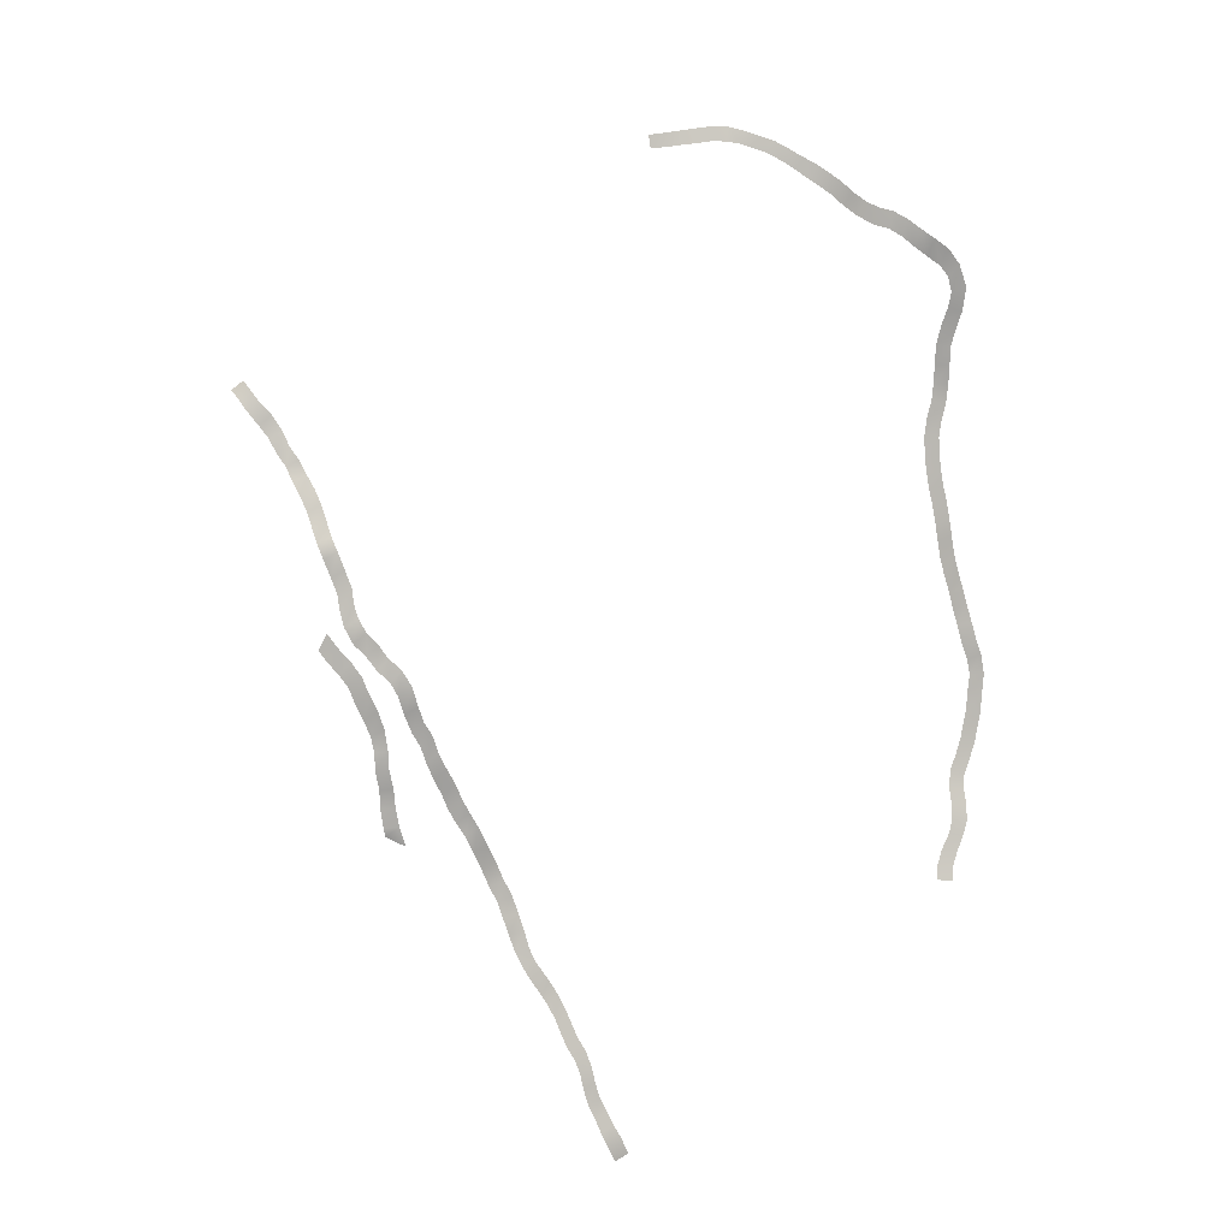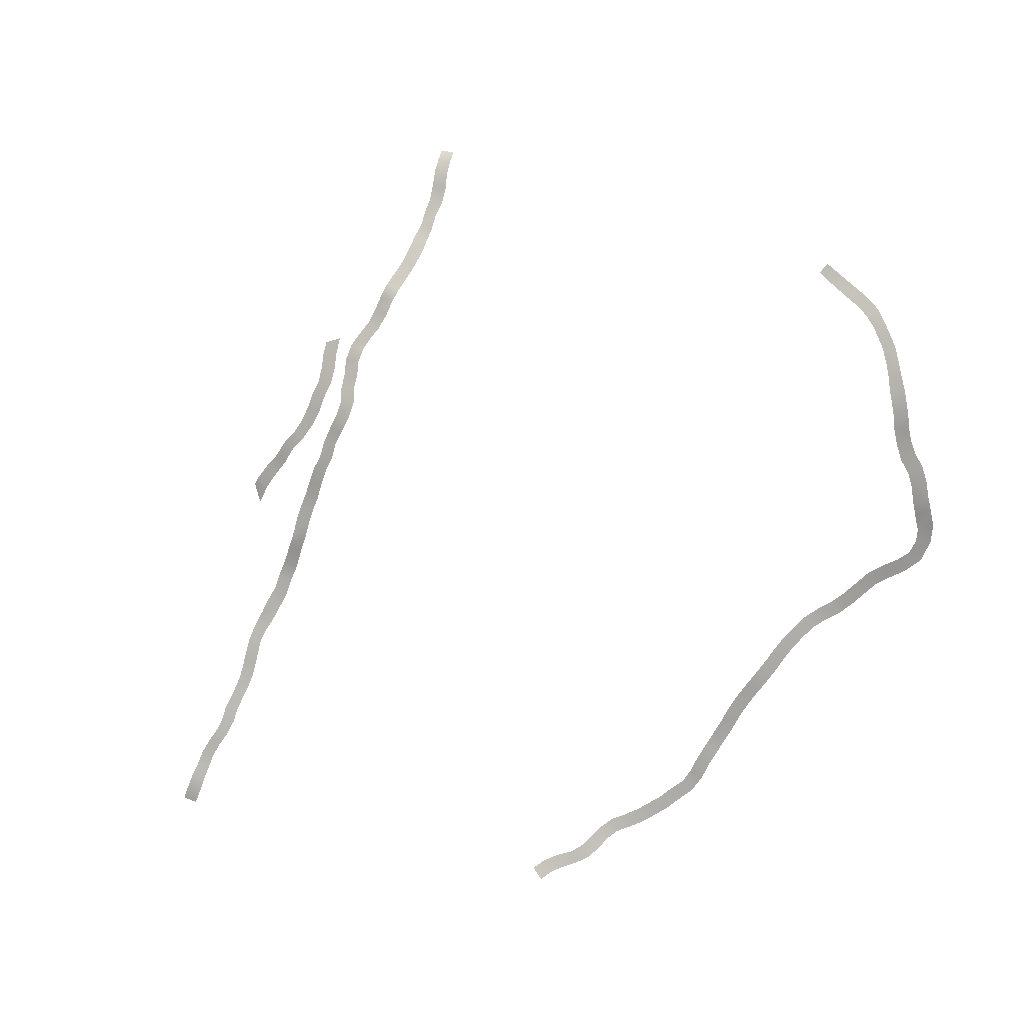
<metadata>
{"format":"obj","ext":"obj","renderer":"f3d","projection":"perspective","resolution":1024,"background":"white","views":[{"elev":72.2,"azim":116.3,"up":"+Y"},{"elev":74.4,"azim":168.3,"up":"+Y"}]}
</metadata>
<code>
v  -8.211 12.43 4.34
v  -8.584 12.51 4.105
v  -8.784 12.46 4.482
v  -8.392 12.36 4.691
v  -8.014 12.36 3.977
v  -8.393 12.38 3.716
v  -7.815 12.15 3.476
v  -8.263 12.24 3.273
v  -7.634 11.99 3.065
v  -8.015 12.01 2.809
v  -7.37 11.85 2.687
v  -7.704 11.91 2.412
v  -7.145 11.76 2.257
v  -7.475 11.84 1.977
v  -6.837 11.72 1.882
v  -7.198 11.71 1.588
v  -6.541 11.63 1.47
v  -6.919 11.65 1.172
v  -6.228 11.55 1.089
v  -6.592 11.6 0.7891
v  -5.878 11.47 0.7404
v  -6.245 11.48 0.444
v  -5.528 11.44 0.3983
v  -5.886 11.42 0.091
v  -5.197 11.29 0.0124
v  -5.574 11.36 -0.2745
v  -4.888 10.95 -0.3545
v  -5.246 11.05 -0.6597
v  -4.571 10.84 -0.7252
v  -4.879 10.94 -1.066
v  -4.164 10.65 -1.016
v  -4.503 10.75 -1.318
v  -3.808 10.53 -1.332
v  -4.201 10.65 -1.616
v  -3.511 10.36 -1.772
v  -3.941 10.57 -2.017
v  -3.352 10.22 -2.295
v  -3.802 10.42 -2.469
v  -3.144 10.14 -2.749
v  -3.595 10.3 -2.895
v  -3.02 10.02 -3.231
v  -3.477 10.19 -3.394
v  -2.793 9.873 -3.599
v  -3.195 10.03 -3.872
v  -2.452 9.499 -3.945
v  -2.81 9.668 -4.252
v  -2.129 9.191 -4.342
v  -2.528 9.388 -4.559
v  -1.905 8.965 -4.737
v  -2.325 9.172 -4.933
v  -1.598 8.721 -5.062
v  -2.004 8.835 -5.279
v  -1.314 8.333 -5.441
v  -1.732 8.505 -5.679
v  -1.073 8.047 -5.803
v  -1.485 8.213 -6.085
v  -0.8111 7.749 -6.136
v  -1.221 7.91 -6.421
v  -0.5793 7.538 -6.505
v  -1.002 7.728 -6.772
v  -0.3785 7.326 -6.894
v  -0.7811 7.398 -7.156
v  -0.0985 7.006 -7.317
v  -0.4883 7.032 -7.587
v  0.1857 6.561 -7.714
v  -0.2036 6.54 -8.008
v  0.4943 6.261 -8.107
v  0.1027 6.261 -8.398
v  0.7645 6.001 -8.516
v  0.3821 6.001 -8.818
v  1.097 5.828 -8.86
v  0.7397 5.714 -9.194
v  1.425 5.535 -9.21
v  1.088 5.495 -9.565
v  1.772 5.33 -9.589
v  1.445 5.33 -9.895
v  2.086 5.154 -10.02
v  1.7 5.154 -10.2
v  2.314 4.934 -10.43
v  1.87 4.98 -10.54
v  2.502 4.738 -10.81
v  2.053 4.804 -10.91
v  2.707 4.563 -11.19
v  2.257 4.582 -11.28
v  2.933 4.397 -11.51
v  2.512 4.416 -11.65
v  3.216 4.231 -11.84
v  2.827 4.23 -12.03
v  3.51 4.069 -12.2
v  3.098 4.069 -12.36
v  3.733 3.895 -12.58
v  3.309 3.895 -12.72
v  4.011 3.718 -12.89
v  3.631 3.712 -13.09
v  4.36 3.521 -13.18
v  4.013 3.52 -13.41
v  4.707 3.296 -13.52
v  4.331 3.296 -13.71
v  4.979 3.116 -13.89
v  4.574 3.115 -14.06
v  5.258 2.951 -14.23
v  4.838 2.951 -14.42
v  5.498 2.787 -14.57
v  5.061 2.787 -14.79
v  5.783 2.46 -14.95
v  5.377 2.46 -15.2
g liftline
f 1 2 3 4
f 5 6 2 1
f 7 8 6 5
f 9 10 8 7
f 11 12 10 9
f 13 14 12 11
f 15 16 14 13
f 17 18 16 15
f 19 20 18 17
f 21 22 20 19
f 23 24 22 21
f 25 26 24 23
f 27 28 26 25
f 29 30 28 27
f 31 32 30 29
f 33 34 32 31
f 35 36 34 33
f 37 38 36 35
f 39 40 38 37
f 41 42 40 39
f 43 44 42 41
f 45 46 44 43
f 47 48 46 45
f 49 50 48 47
f 51 52 50 49
f 53 54 52 51
f 55 56 54 53
f 57 58 56 55
f 59 60 58 57
f 61 62 60 59
f 63 64 62 61
f 65 66 64 63
f 67 68 66 65
f 69 70 68 67
f 71 72 70 69
f 73 74 72 71
f 75 76 74 73
f 77 78 76 75
f 79 80 78 77
f 81 82 80 79
f 83 84 82 81
f 85 86 84 83
f 87 88 86 85
f 89 90 88 87
f 91 92 90 89
f 93 94 92 91
f 95 96 94 93
f 97 98 96 95
f 99 100 98 97
f 101 102 100 99
f 103 104 102 101
f 105 106 104 103
v  -20.56 13.81 -3.599
v  -20.91 13.94 -3.396
v  -20.64 13.94 -3.012
v  -20.34 13.8 -3.231
v  -20.84 13.81 -4.021
v  -21.17 13.93 -3.761
v  -21.09 13.81 -4.394
v  -21.39 13.93 -4.073
v  -21.38 13.8 -4.792
v  -21.71 13.93 -4.52
v  -21.56 13.76 -5.157
v  -21.98 13.87 -5.013
v  -21.69 13.71 -5.532
v  -22.1 13.82 -5.505
v  -21.76 13.65 -5.878
v  -22.17 13.76 -5.962
v  -21.85 13.57 -6.351
v  -22.26 13.69 -6.393
v  -21.86 13.46 -6.894
v  -22.25 13.6 -6.878
v  -21.84 13.34 -7.357
v  -22.25 13.49 -7.401
v  -21.79 13.23 -7.79
v  -22.26 13.38 -7.862
v  -21.78 13.09 -8.204
v  -22.25 13.23 -8.293
v  -21.77 12.91 -8.614
v  -22.24 13.04 -8.722
v  -21.73 12.67 -9.027
v  -22.2 12.8 -9.135
v  -21.74 12.4 -9.493
v  -22.23 12.55 -9.537
v  -21.81 12.15 -10.02
v  -22.3 12.37 -9.961
v  -21.97 12 -10.49
v  -22.45 12.23 -10.4
v  -22.02 11.8 -10.92
v  -22.51 12.03 -10.91
v  -22 11.55 -11.37
v  -22.49 11.8 -11.4
v  -22.01 11.27 -11.85
v  -22.5 11.6 -11.86
v  -22.03 11 -12.32
v  -22.52 11.29 -12.34
v  -21.92 10.74 -12.66
v  -22.38 10.92 -12.82
v  -21.64 10.44 -12.94
v  -21.98 10.47 -13.29
v  -21.26 10.13 -13.03
v  -21.4 10.03 -13.47
v  -20.77 9.817 -13.07
v  -20.85 9.626 -13.52
v  -20.26 9.465 -13.16
v  -20.43 9.358 -13.6
v  -19.79 9.076 -13.38
v  -20.01 9.056 -13.79
v  -19.35 8.752 -13.58
v  -19.57 8.7 -14
v  -18.91 8.534 -13.74
v  -19.09 8.358 -14.17
v  -18.44 8.291 -13.83
v  -18.58 8.163 -14.27
v  -17.95 8.048 -13.99
v  -18.15 7.966 -14.41
v  -17.47 7.801 -14.25
v  -17.76 7.75 -14.63
v  -17.07 7.575 -14.51
v  -17.36 7.497 -14.89
v  -16.69 7.334 -14.8
v  -16.99 7.26 -15.17
v  -16.31 7.086 -15.13
v  -16.63 6.997 -15.49
v  -15.93 6.843 -15.42
v  -16.23 6.725 -15.8
v  -15.52 6.572 -15.72
v  -15.85 6.459 -16.08
v  -15.15 6.285 -16
v  -15.48 6.172 -16.36
v  -14.77 6.002 -16.36
v  -15.09 5.887 -16.72
v  -14.4 5.689 -16.74
v  -14.78 5.59 -17.05
v  -14.07 5.358 -17.07
v  -14.43 5.327 -17.38
v  -13.74 5.122 -17.39
v  -14.06 5.061 -17.76
v  -13.36 4.835 -17.75
v  -13.72 4.815 -18.08
v  -13.04 4.5 -18.13
v  -13.4 4.524 -18.45
v  -12.7 4.273 -18.4
v  -12.96 4.191 -18.79
v  -12.27 4.044 -18.55
v  -12.39 3.908 -19.02
v  -11.74 3.799 -18.77
v  -11.89 3.663 -19.22
v  -11.33 3.645 -18.88
v  -11.53 3.508 -19.31
v  -10.95 3.478 -18.98
v  -11.1 3.341 -19.44
v  -10.31 3.311 -19.09
v  -10.56 3.19 -19.53
v  -9.908 3.184 -19.12
v  -9.988 3.05 -19.59
v  -9.39 3.053 -19.33
v  -9.582 2.939 -19.77
v  -8.952 2.914 -19.63
v  -9.191 2.821 -20.05
v  -8.542 2.786 -19.84
v  -8.723 2.712 -20.29
v  -8.154 2.671 -19.94
v  -8.261 2.578 -20.38
v  -7.586 2.522 -19.96
v  -7.732 2.453 -20.43
v  -7.095 2.388 -20.04
v  -7.296 2.357 -20.5
v  -6.665 2.278 -20.22
v  -6.865 2.246 -20.68
g west_ridge
f 107 108 109 110
f 111 112 108 107
f 113 114 112 111
f 115 116 114 113
f 117 118 116 115
f 119 120 118 117
f 121 122 120 119
f 123 124 122 121
f 125 126 124 123
f 127 128 126 125
f 129 130 128 127
f 131 132 130 129
f 133 134 132 131
f 135 136 134 133
f 137 138 136 135
f 139 140 138 137
f 141 142 140 139
f 143 144 142 141
f 145 146 144 143
f 147 148 146 145
f 149 150 148 147
f 151 152 150 149
f 153 154 152 151
f 155 156 154 153
f 157 158 156 155
f 159 160 158 157
f 161 162 160 159
f 163 164 162 161
f 165 166 164 163
f 167 168 166 165
f 169 170 168 167
f 171 172 170 169
f 173 174 172 171
f 175 176 174 173
f 177 178 176 175
f 179 180 178 177
f 181 182 180 179
f 183 184 182 181
f 185 186 184 183
f 187 188 186 185
f 189 190 188 187
f 191 192 190 189
f 193 194 192 191
f 195 196 194 193
f 197 198 196 195
f 199 200 198 197
f 201 202 200 199
f 203 204 202 201
f 205 206 204 203
f 207 208 206 205
f 209 210 208 207
f 211 212 210 209
f 213 214 212 211
f 215 216 214 213
f 217 218 216 215
f 219 220 218 217
f 221 222 220 219
f 223 224 222 221
v  -2.749 10.05 -1.276
v  -3.221 10.27 -1.423
v  -3.445 10.41 -0.9404
v  -2.932 10.16 -0.893
v  -2.588 9.936 -1.741
v  -3.054 10.13 -1.91
v  -2.394 9.759 -2.152
v  -2.818 9.973 -2.393
v  -2.082 9.572 -2.512
v  -2.481 9.774 -2.803
v  -1.804 9.304 -2.922
v  -2.198 9.512 -3.218
v  -1.502 9.082 -3.289
v  -1.837 9.232 -3.596
v  -1.154 8.846 -3.575
v  -1.388 8.847 -3.915
v  -0.7234 8.591 -3.808
v  -0.9431 8.591 -4.159
v  -0.3318 8.191 -4.114
v  -0.5547 8.192 -4.477
v  0.1044 7.868 -4.34
v  -0.1243 7.834 -4.736
v  0.5408 7.595 -4.658
v  0.2758 7.545 -5.054
v  0.7092 7.402 -4.792
v  0.6565 7.138 -5.437
g ambush
f 225 226 227 228
f 229 230 226 225
f 231 232 230 229
f 233 234 232 231
f 235 236 234 233
f 237 238 236 235
f 239 240 238 237
f 241 242 240 239
f 243 244 242 241
f 245 246 244 243
f 247 248 246 245
f 249 250 248 247

</code>
